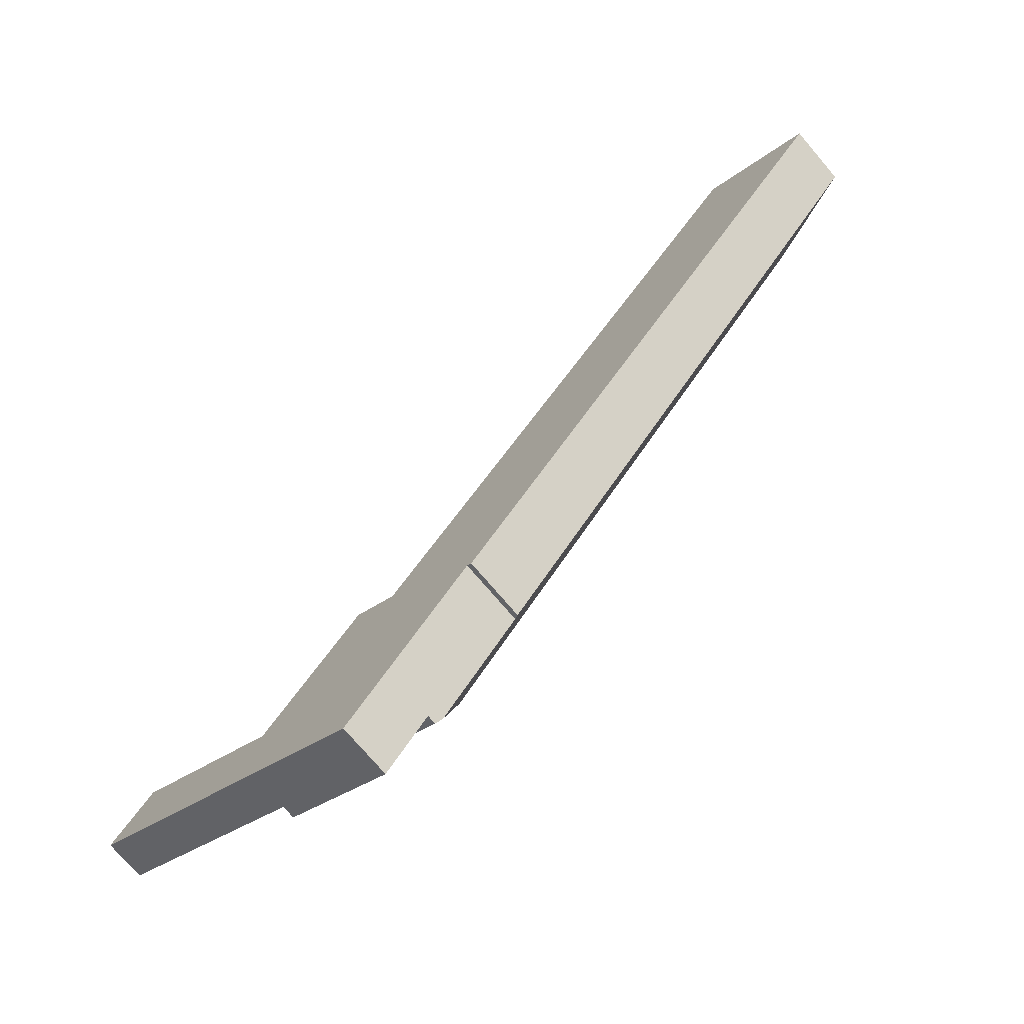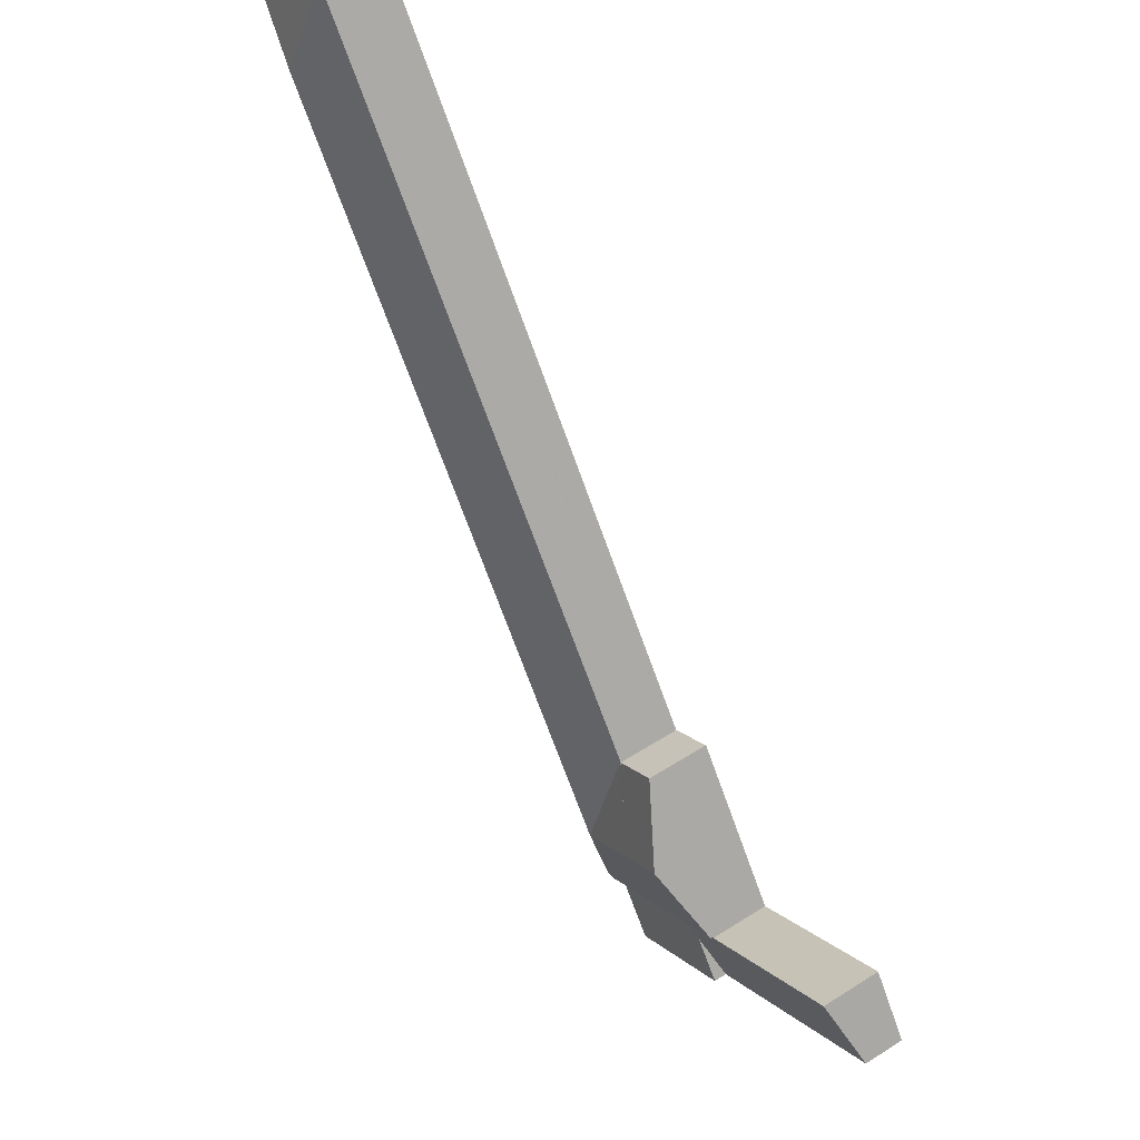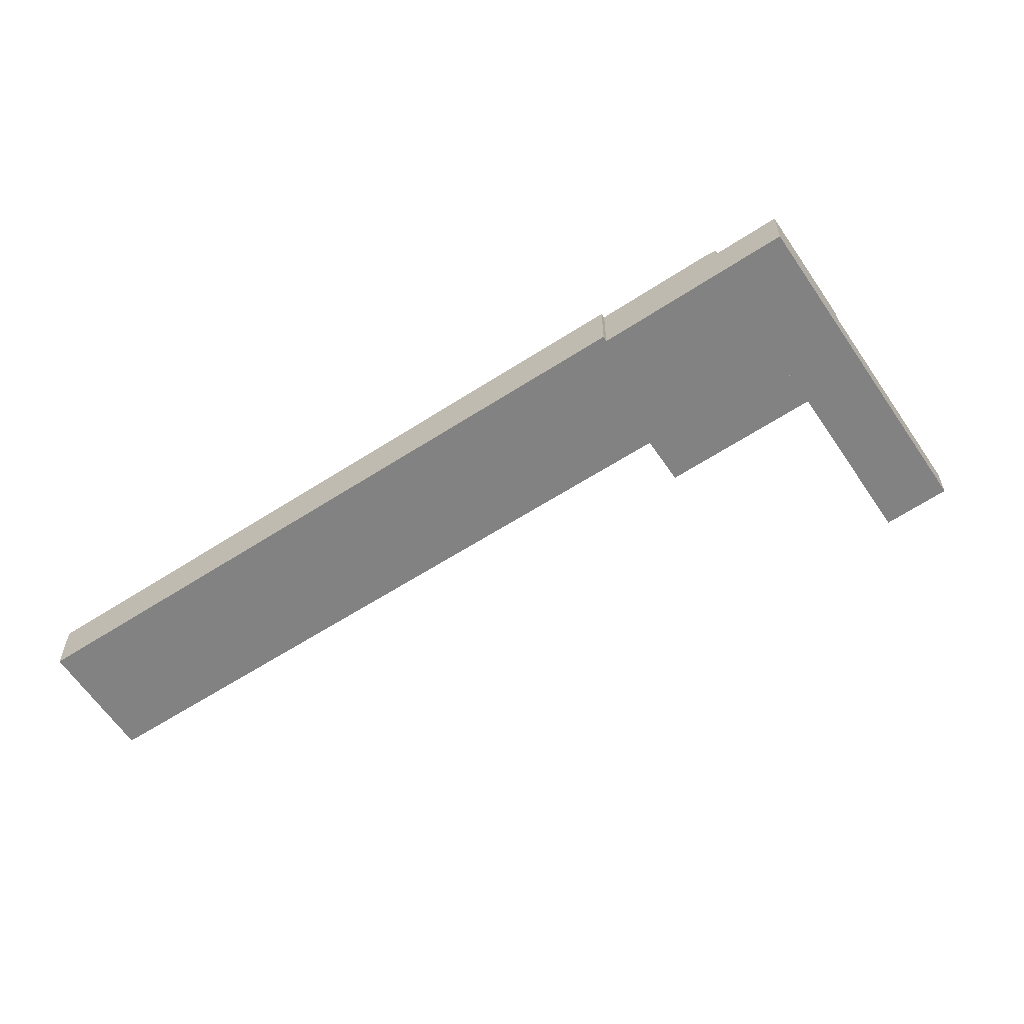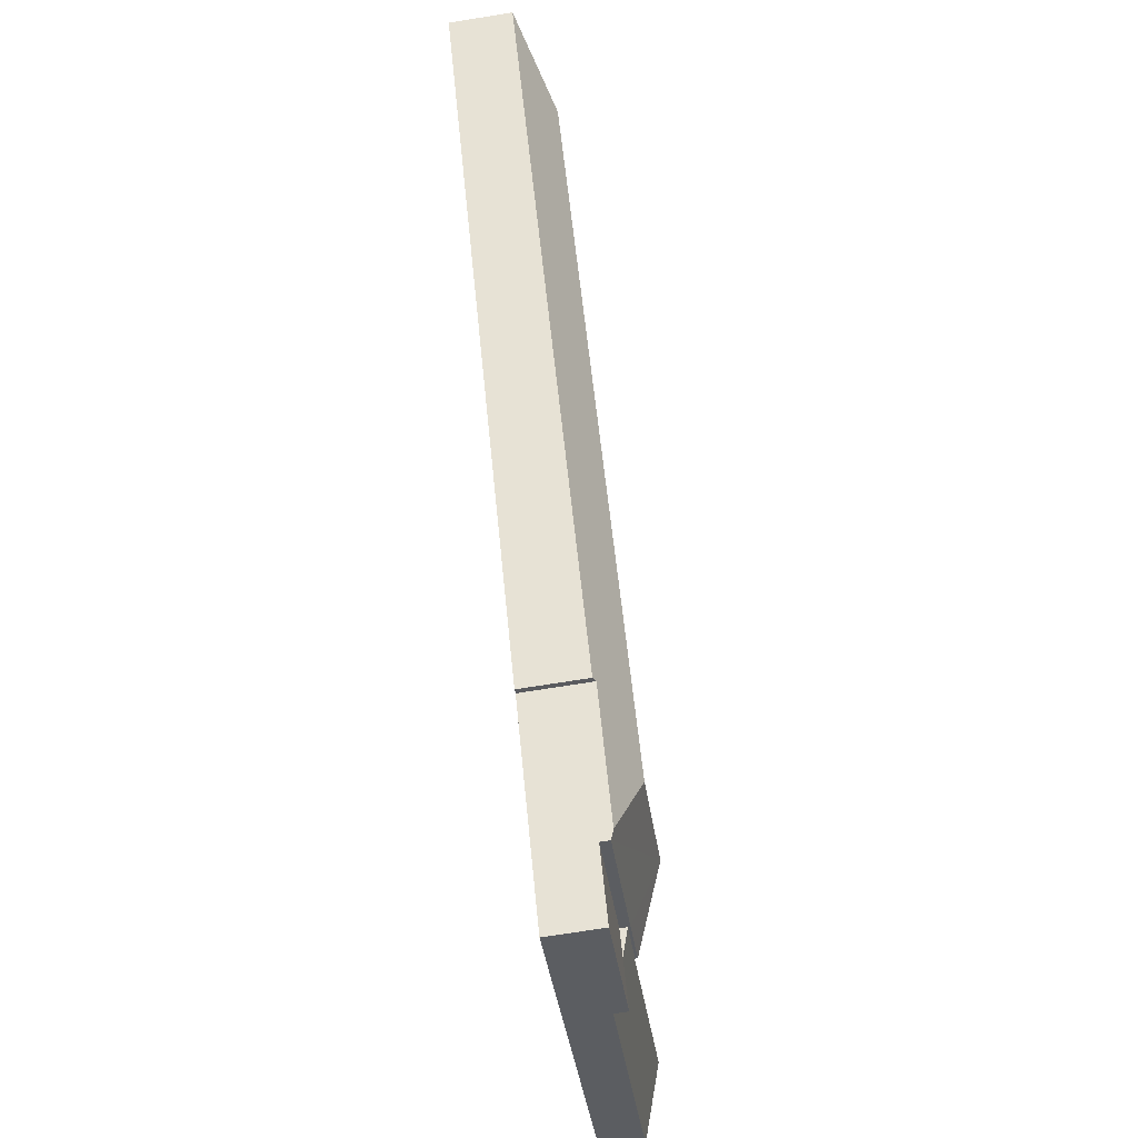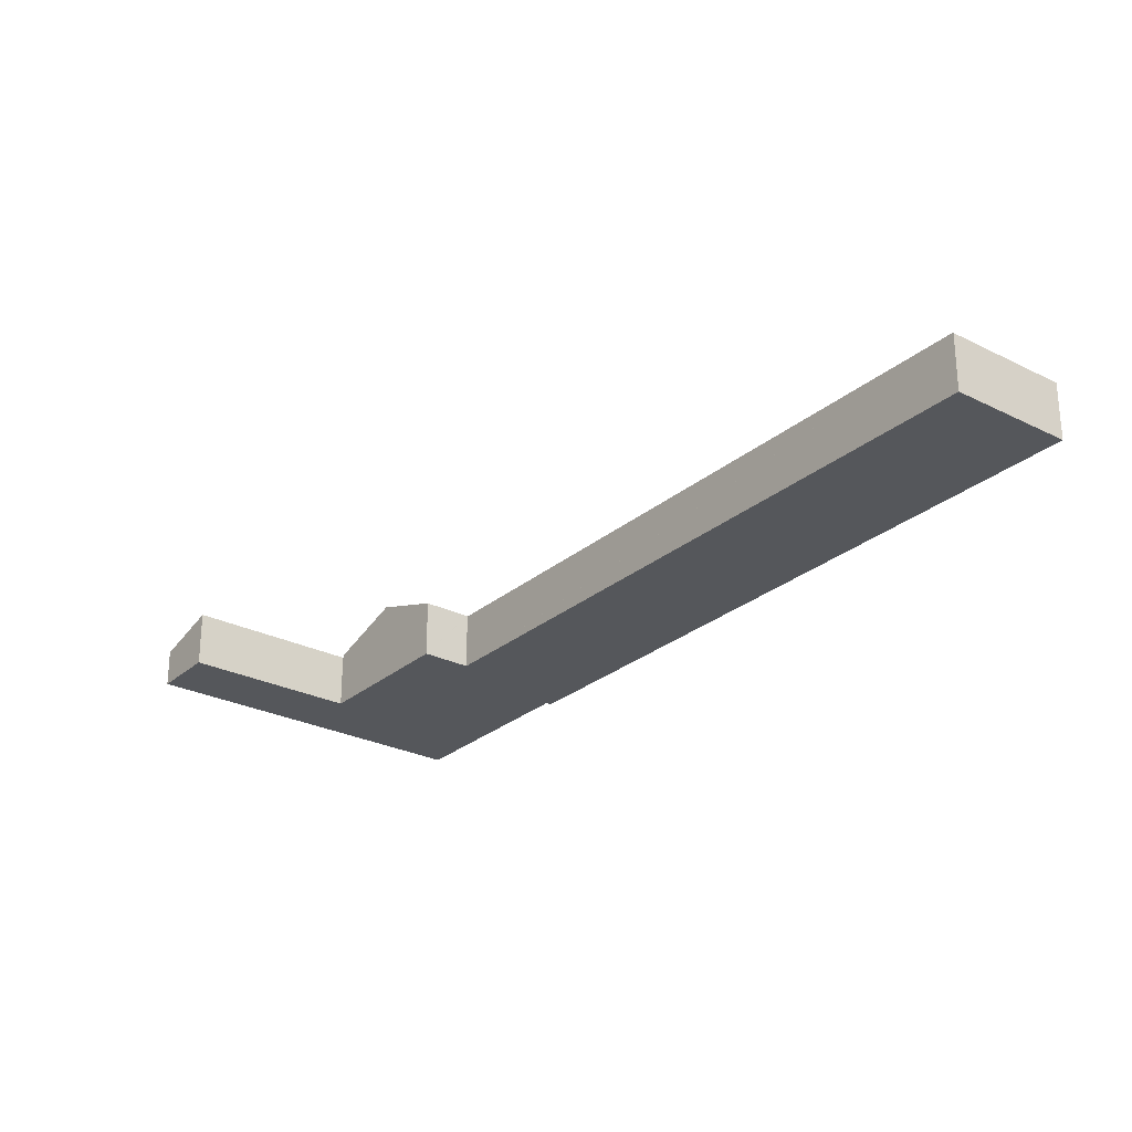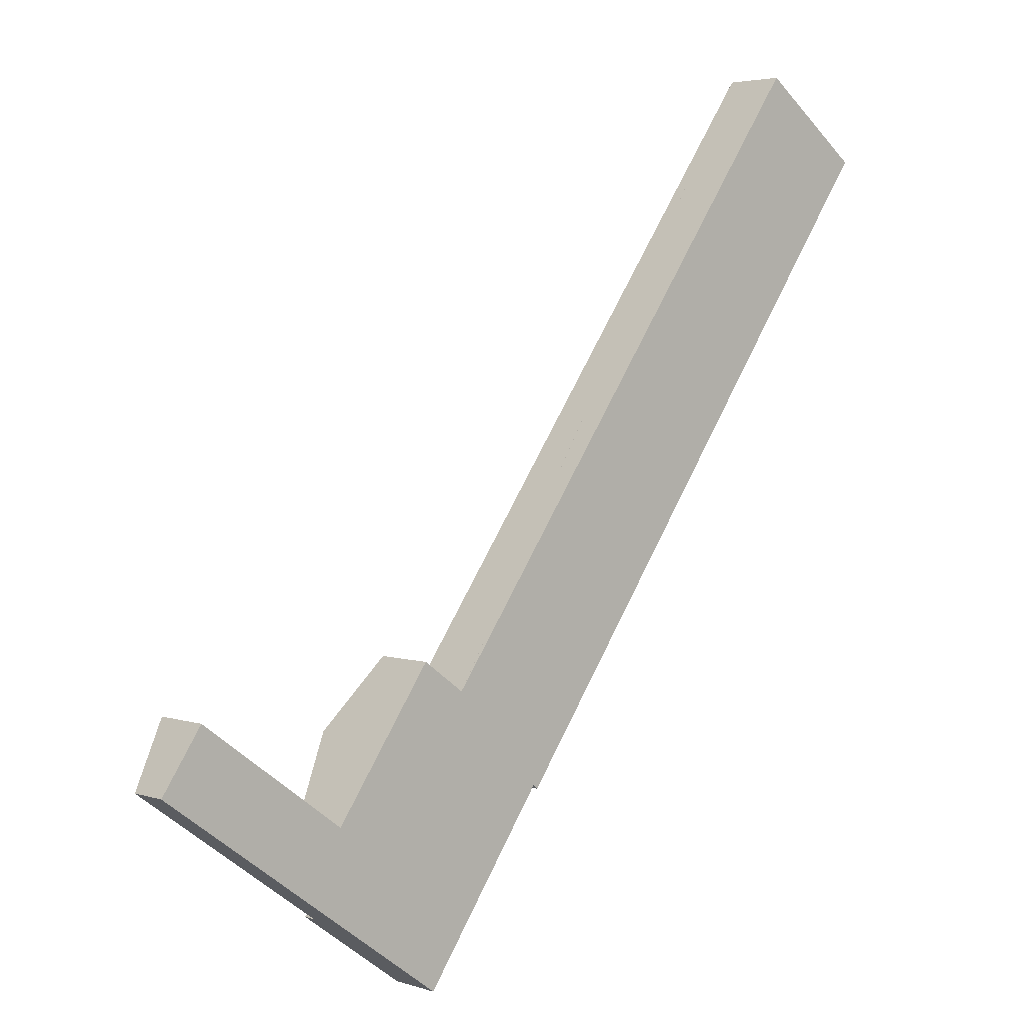
<metadata>
{"format":"obj","ext":"obj","renderer":"f3d","projection":"perspective","resolution":1024,"background":"white","views":[{"elev":-74.2,"azim":40.4,"up":"+Z"},{"elev":53.8,"azim":-124.3,"up":"+Z"},{"elev":-60.8,"azim":159.5,"up":"+Y"},{"elev":-72.4,"azim":99.1,"up":"+Z"},{"elev":-27.0,"azim":-2.0,"up":"+Y"},{"elev":3.6,"azim":-42.7,"up":"+Z"}]}
</metadata>
<code>
v  23.76 4.079 -17.06
v  18.57 4.079 -6.191
v  27.14 4.079 -12.35
v  15.17 4.079 -10.89
v  17.38 4.079 -7.836
v  15.17 6.668e-16 -10.89
v  17.38 4.798e-16 -7.836
v  18.57 3.791e-16 -6.191
v  27.14 7.56e-16 -12.35
v  23.76 1.045e-15 -17.06
v  22.58 7.013 -0.646
v  26.52 4.831 4.791
v  26.56 4.829 4.759
v  27.1 7.012 -3.919
v  26.6 4.808 4.813
v  62.03 7.014 44.32
v  26.64 4.808 4.868
v  60.84 4.875 51.81
v  31.11 7.014 1.609
v  69.67 4.826 45.52
v  60.91 4.826 51.91
v  33.81 5.052 -3.036
v  27.57 5.032 -11.74
v  35.46 4.86 -1.572
v  47.06 4.848 14.39
v  69.47 4.826 45.26
v  34.18 4.862 -3.335
v  19.22 7.015 1.79
v  18.57 4.787 -6.191
v  15.22 4.784 -3.786
v  27.14 4.788 -12.35
v  23.12 4.841 7.225
v  23.12 -4.424e-16 7.225
v  26.56 4.83 4.759
v  26.56 -2.914e-16 4.759
v  26.52 -2.934e-16 4.791
v  60.91 -3.179e-15 51.91
v  69.67 -2.787e-15 45.52
v  26.6 -2.947e-16 4.813
v  26.64 -2.981e-16 4.868
v  60.84 -3.173e-15 51.81
v  19.22 -1.096e-16 1.79
v  15.22 2.318e-16 -3.786
v  69.47 -2.771e-15 45.26
v  47.06 -8.814e-16 14.39
v  35.46 9.626e-17 -1.572
v  34.18 2.042e-16 -3.335
v  33.81 1.859e-16 -3.036
v  27.57 7.187e-16 -11.74
v  3.291 4.599 4.716
v  11.76 3.087 -8.441
v  0 3.087 1.89e-16
v  15.08 4.589 -3.801
v  15.17 3.087 -10.89
v  15.16 4.589 -3.86
v  15.22 4.613 -3.786
v  18.57 4.613 -6.191
v  15.16 2.364e-16 -3.86
v  15.08 2.327e-16 -3.801
v  3.291 -2.888e-16 4.716
v  0 0 0
v  11.76 5.169e-16 -8.441
g defaultobject
f 1 2 3
f 2 1 4
f 2 4 5
f 6 5 4
f 5 6 2
f 2 6 7
f 2 7 8
f 8 3 2
f 3 8 9
f 9 1 3
f 1 9 10
f 10 4 1
f 4 10 6
f 7 9 8
f 9 7 6
f 9 6 10
f 11 12 13
f 14 11 15
f 16 17 18
f 17 16 19
f 17 19 15
f 15 19 14
f 20 18 21
f 18 20 16
f 14 22 23
f 22 14 19
f 22 19 24
f 24 19 25
f 25 19 16
f 25 16 26
f 26 16 20
f 24 27 22
f 28 29 30
f 29 28 31
f 31 28 11
f 31 11 23
f 23 11 14
f 32 11 28
f 11 32 12
f 33 12 32
f 12 33 34
f 34 33 35
f 35 33 36
f 37 20 21
f 20 37 38
f 35 15 34
f 15 35 39
f 39 17 15
f 17 39 18
f 18 39 40
f 18 40 41
f 18 41 21
f 21 41 37
f 28 33 32
f 33 28 30
f 33 30 42
f 42 30 43
f 38 26 20
f 26 38 25
f 25 38 44
f 25 44 45
f 25 45 24
f 24 45 46
f 24 46 27
f 27 46 47
f 48 23 22
f 23 48 49
f 23 49 31
f 31 49 9
f 27 48 22
f 48 27 47
f 9 29 31
f 29 9 8
f 29 8 30
f 30 8 43
f 37 44 38
f 44 37 45
f 45 37 41
f 45 41 40
f 45 40 46
f 46 40 47
f 47 40 39
f 47 39 35
f 47 35 36
f 47 36 33
f 47 33 48
f 48 33 42
f 48 42 49
f 49 42 43
f 49 43 8
f 49 8 9
f 50 51 52
f 51 50 53
f 51 53 54
f 54 53 55
f 54 55 56
f 54 56 5
f 5 56 57
f 53 58 55
f 58 53 50
f 58 50 59
f 59 50 60
f 43 57 56
f 57 43 8
f 55 43 56
f 43 55 58
f 52 60 50
f 60 52 61
f 8 5 57
f 5 8 54
f 54 8 6
f 6 8 7
f 6 51 54
f 51 6 62
f 51 62 52
f 52 62 61
f 43 7 8
f 7 43 6
f 6 43 58
f 6 58 62
f 62 58 59
f 62 59 60
f 62 60 61

</code>
